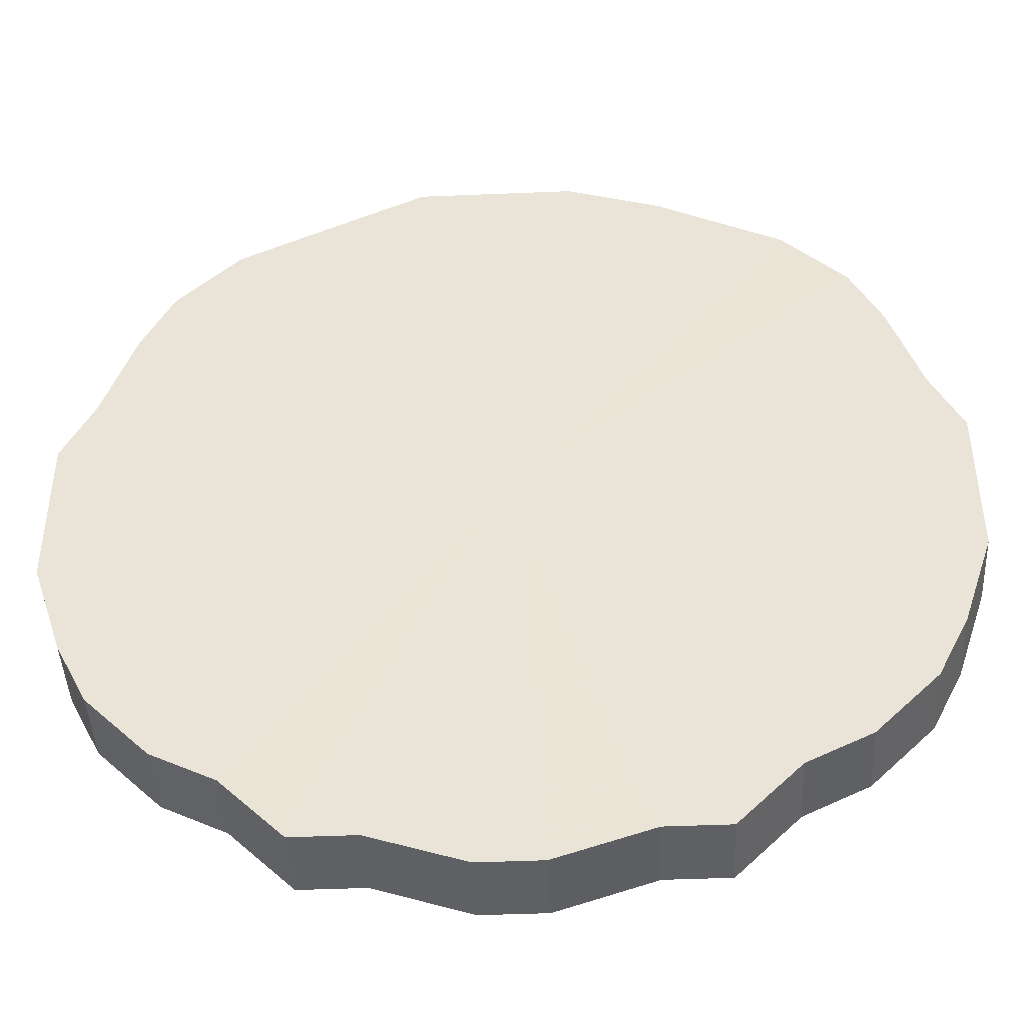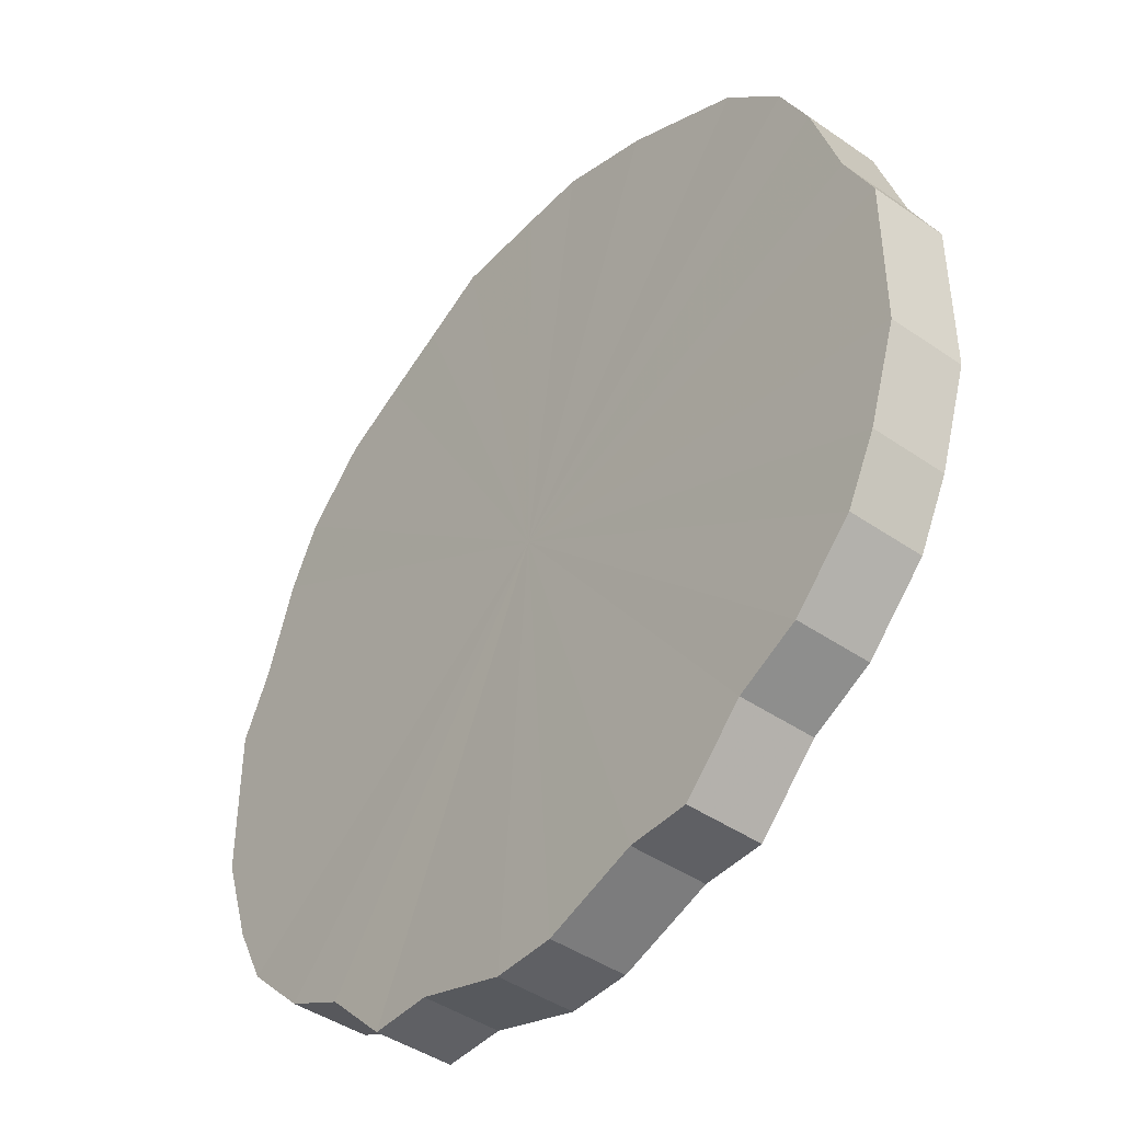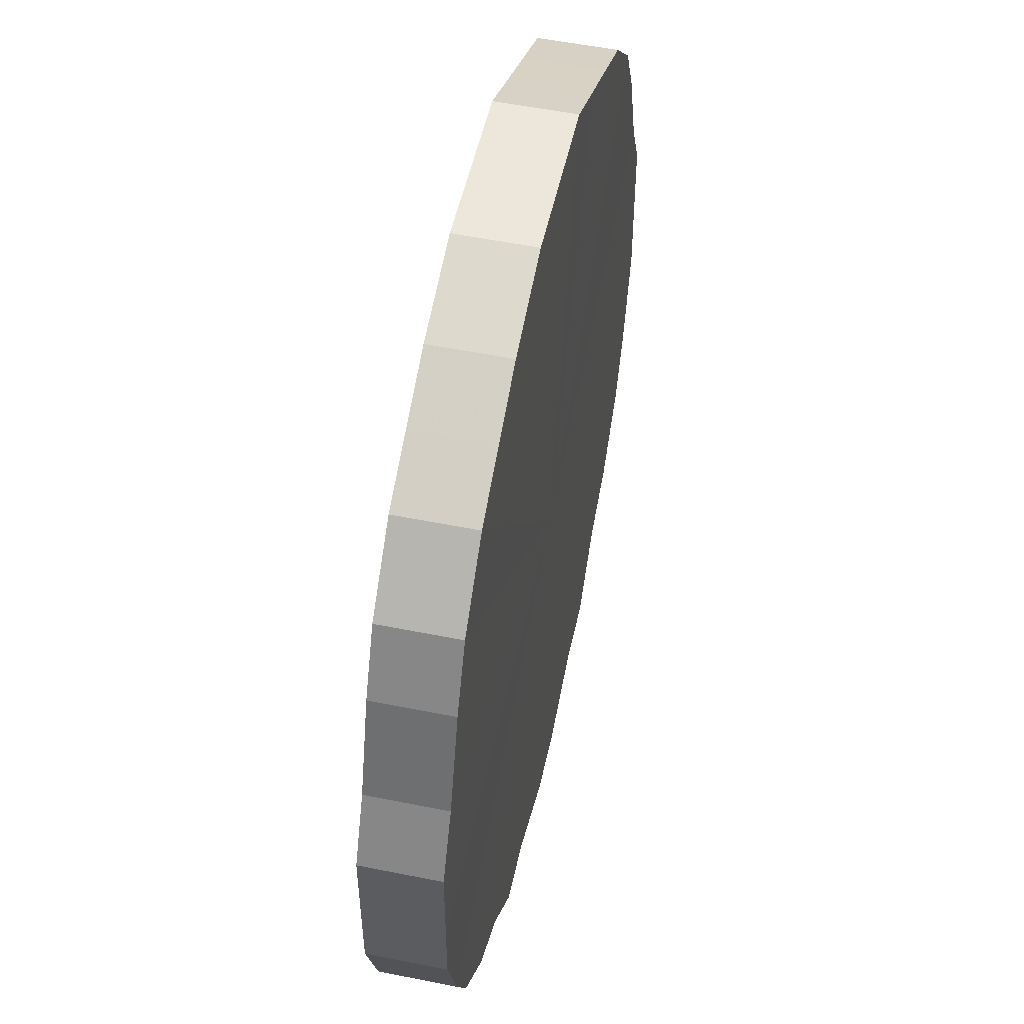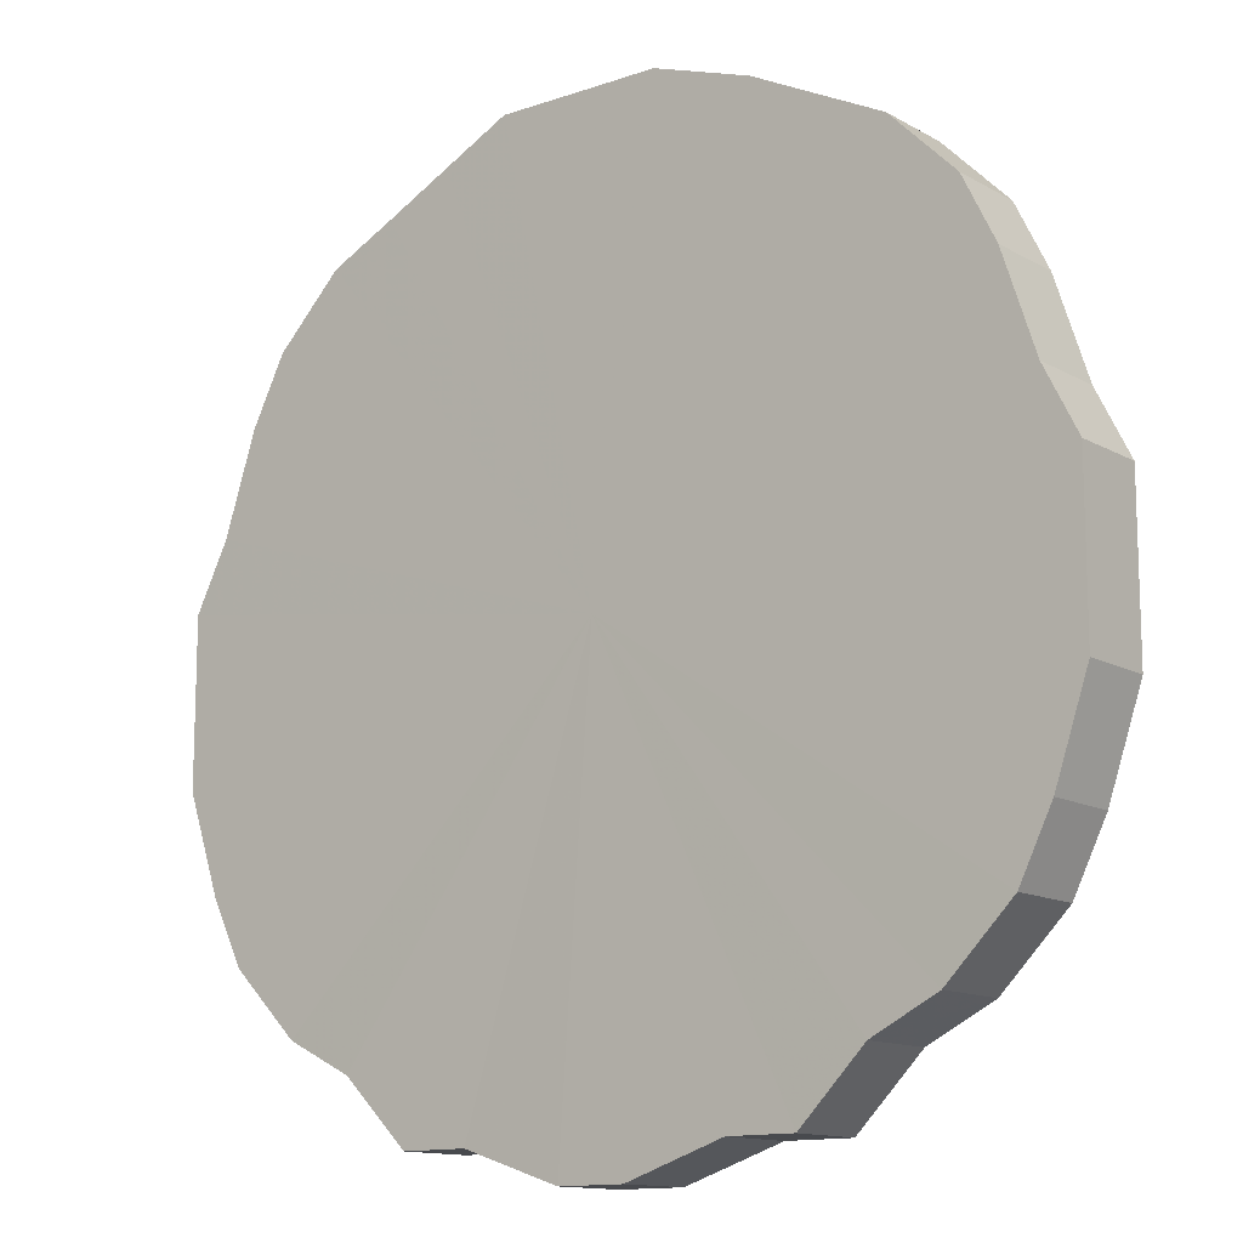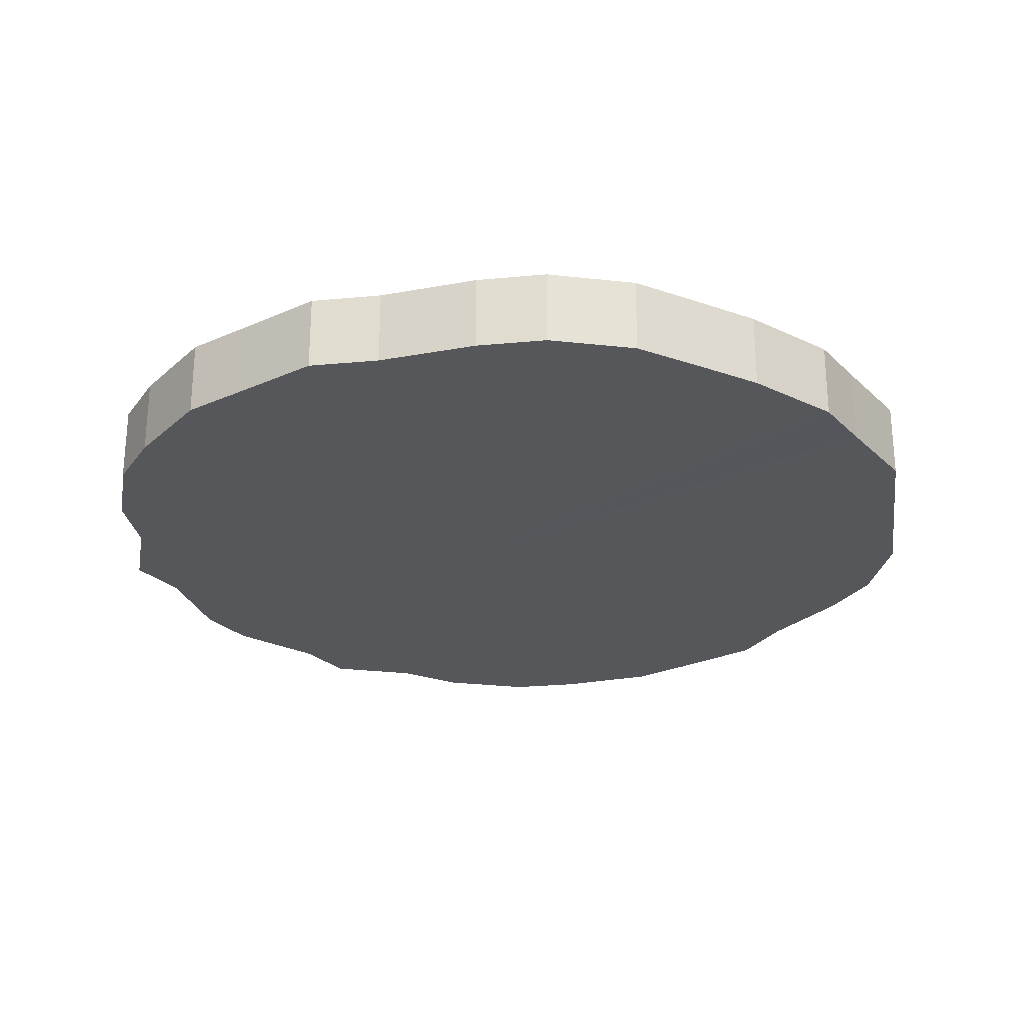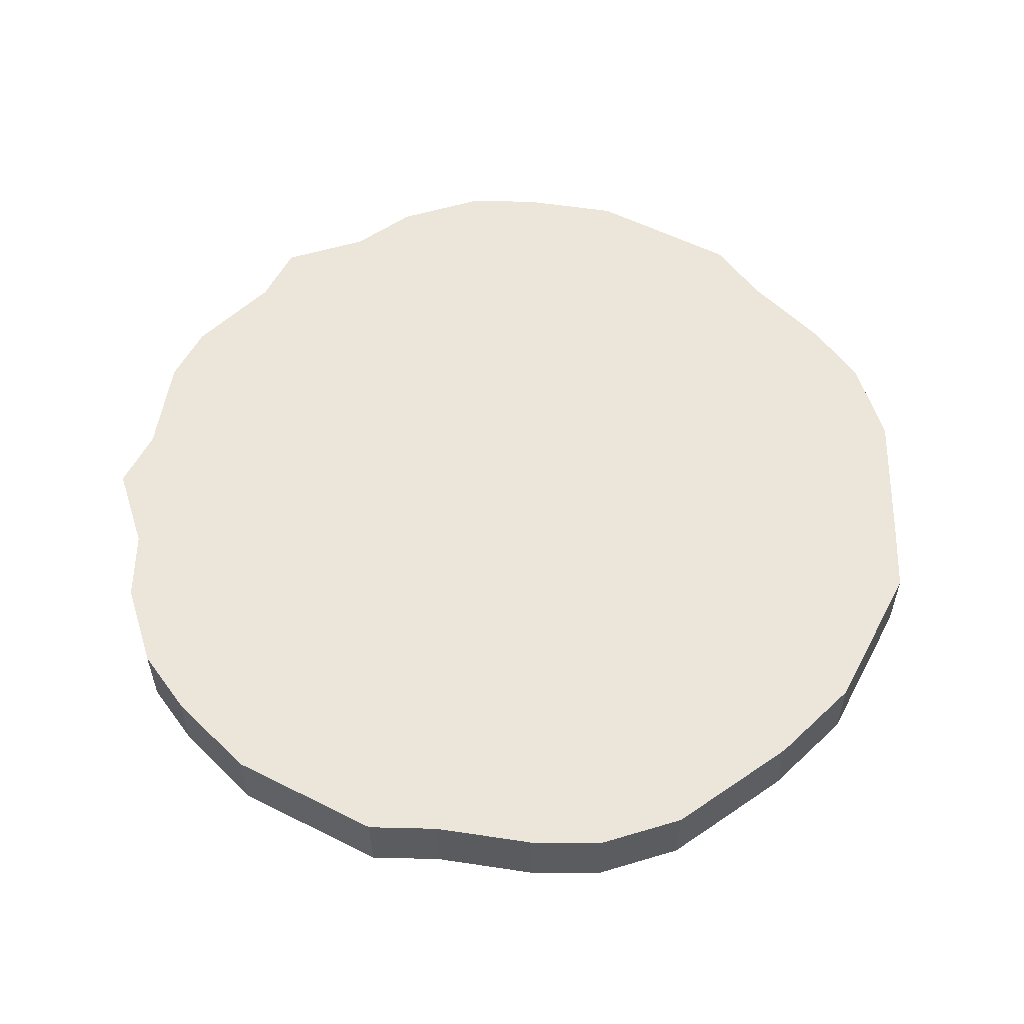
<metadata>
{"format":"obj","ext":"obj","renderer":"f3d","projection":"perspective","resolution":1024,"background":"white","views":[{"elev":-44.2,"azim":2.7,"up":"+Y"},{"elev":-43.8,"azim":50.6,"up":"+Y"},{"elev":52.4,"azim":102.3,"up":"+Y"},{"elev":-13.0,"azim":38.2,"up":"+Y"},{"elev":-26.6,"azim":124.9,"up":"+Z"},{"elev":56.1,"azim":117.6,"up":"+Z"}]}
</metadata>
<code>
o 26043
v 2216 1875 14.84
v 2216 1875 14.84
v 2216 1875 14.82
v 2216 1875 14.84
v 2216 1875 14.82
v 2216 1875 14.84
v 2216 1875 14.82
v 2216 1875 14.84
v 2216 1875 14.82
v 2216 1875 14.84
v 2216 1875 14.82
v 2216 1875 14.84
v 2216 1875 14.82
v 2216 1875 14.84
v 2216 1875 14.82
v 2216 1875 14.84
v 2216 1875 14.82
v 2216 1875 14.84
v 2216 1875 14.82
v 2216 1875 14.84
v 2216 1875 14.82
v 2216 1875 14.84
v 2216 1875 14.82
v 2216 1875 14.84
v 2216 1875 14.82
v 2216 1875 14.84
v 2216 1875 14.82
v 2216 1875 14.84
v 2216 1875 14.82
v 2216 1875 14.84
v 2216 1875 14.82
v 2216 1875 14.84
v 2216 1875 14.82
v 2216 1875 14.84
v 2216 1875 14.82
v 2216 1875 14.84
v 2216 1875 14.82
v 2216 1875 14.84
v 2216 1875 14.82
v 2216 1875 14.84
v 2216 1875 14.82
v 2216 1875 14.84
v 2216 1875 14.82
v 2216 1875 14.84
v 2216 1875 14.82
v 2216 1875 14.84
v 2216 1875 14.82
v 2216 1875 14.84
v 2216 1875 14.82
v 2216 1875 14.84
v 2216 1875 14.82
v 2216 1875 14.84
v 2216 1875 14.82
v 2216 1875 14.84
v 2216 1875 14.82
v 2216 1875 14.84
v 2216 1875 14.82
v 2216 1875 14.84
v 2216 1875 14.82
v 2216 1875 14.84
v 2216 1875 14.82
v 2216 1875 14.84
v 2216 1875 14.82
v 2216 1875 14.84
v 2216 1875 14.82
v 2216 1875 14.84
v 2216 1875 14.82
v 2216 1875 14.84
v 2216 1875 14.82
v 2216 1875 14.82
v 2216 1875 14.82
v 2216 1875 14.84
v 2216 1875 14.82
v 2216 1875 14.84
v 2216 1875 14.82
v 2216 1875 14.82
v 2216 1875 14.84
v 2216 1875 14.82
v 2216 1875 14.84
v 2216 1875 14.84
v 2216 1875 14.82
v 2216 1875 14.82
v 2216 1875 14.84
v 2216 1875 14.82
v 2216 1875 14.84
v 2216 1875 14.84
v 2216 1875 14.82
v 2216 1875 14.82
v 2216 1875 14.84
v 2216 1875 14.82
v 2216 1875 14.84
v 2216 1875 14.84
v 2216 1875 14.82
v 2216 1875 14.82
v 2216 1875 14.84
v 2216 1875 14.82
v 2216 1875 14.84
v 2216 1875 14.84
v 2216 1875 14.82
v 2216 1875 14.82
v 2216 1875 14.84
v 2216 1875 14.82
v 2216 1875 14.84
v 2216 1875 14.84
v 2216 1875 14.82
v 2216 1875 14.82
v 2216 1875 14.84
v 2216 1875 14.82
v 2216 1875 14.84
v 2216 1875 14.84
v 2216 1875 14.82
v 2216 1875 14.82
v 2216 1875 14.84
v 2216 1875 14.82
v 2216 1875 14.84
v 2216 1875 14.84
v 2216 1875 14.82
v 2216 1875 14.82
v 2216 1875 14.84
v 2216 1875 14.82
v 2216 1875 14.84
v 2216 1875 14.84
v 2216 1875 14.82
v 2216 1875 14.82
v 2216 1875 14.84
v 2216 1875 14.82
v 2216 1875 14.84
v 2216 1875 14.84
v 2216 1875 14.82
v 2216 1875 14.82
v 2216 1875 14.84
v 2216 1875 14.82
v 2216 1875 14.84
v 2216 1875 14.84
v 2216 1875 14.82
v 2216 1875 14.82
v 2216 1875 14.84
v 2216 1875 14.82
v 2216 1875 14.84
v 2216 1875 14.84
v 2216 1875 14.84
v 2216 1875 14.84
v 2216 1875 14.84
v 2216 1875 14.84
v 2216 1875 14.84
v 2216 1875 14.84
v 2216 1875 14.84
v 2216 1875 14.84
v 2216 1875 14.84
v 2216 1875 14.84
v 2216 1875 14.84
v 2216 1875 14.84
v 2216 1875 14.84
v 2216 1875 14.84
v 2216 1875 14.84
v 2216 1875 14.84
v 2216 1875 14.84
v 2216 1875 14.84
v 2216 1875 14.84
v 2216 1875 14.84
v 2216 1875 14.84
v 2216 1875 14.84
v 2216 1875 14.84
v 2216 1875 14.84
v 2216 1875 14.84
v 2216 1875 14.84
v 2216 1875 14.84
v 2216 1875 14.84
v 2216 1875 14.84
v 2216 1875 14.84
v 2216 1875 14.84
v 2216 1875 14.84
v 2216 1875 14.84
v 2216 1875 14.84
v 2216 1875 14.84
v 2216 1875 14.84
v 2216 1875 14.82
v 2216 1875 14.82
v 2216 1875 14.82
v 2216 1875 14.82
v 2216 1875 14.82
v 2216 1875 14.82
v 2216 1875 14.82
v 2216 1875 14.82
v 2216 1875 14.82
v 2216 1875 14.82
v 2216 1875 14.82
v 2216 1875 14.82
v 2216 1875 14.82
v 2216 1875 14.82
v 2216 1875 14.82
v 2216 1875 14.82
v 2216 1875 14.82
v 2216 1875 14.82
v 2216 1875 14.82
v 2216 1875 14.82
v 2216 1875 14.82
v 2216 1875 14.82
v 2216 1875 14.82
v 2216 1875 14.82
v 2216 1875 14.82
v 2216 1875 14.82
v 2216 1875 14.82
v 2216 1875 14.82
v 2216 1875 14.82
v 2216 1875 14.82
v 2216 1875 14.82
v 2216 1875 14.82
v 2216 1875 14.82
v 2216 1875 14.82
v 2216 1875 14.82
v 2216 1875 14.82
f 1 2 3
f 2 4 5
f 6 1 7
f 4 8 9
f 10 6 11
f 8 12 13
f 14 10 15
f 12 16 17
f 18 14 19
f 16 20 21
f 22 18 23
f 20 24 25
f 26 22 27
f 24 28 29
f 30 26 31
f 28 32 33
f 34 30 35
f 32 36 37
f 38 34 39
f 36 40 41
f 42 38 43
f 40 44 45
f 46 42 47
f 44 48 49
f 50 46 51
f 48 52 53
f 54 50 55
f 52 56 57
f 58 54 59
f 56 60 61
f 62 58 63
f 60 64 65
f 66 62 67
f 64 68 69
f 68 66 70
f 71 72 73
f 73 74 75
f 76 77 71
f 78 79 76
f 75 80 81
f 82 83 78
f 84 85 82
f 81 86 87
f 88 89 84
f 90 91 88
f 87 92 93
f 94 95 90
f 96 97 94
f 93 98 99
f 100 101 96
f 102 103 100
f 99 104 105
f 106 107 102
f 108 109 106
f 105 110 111
f 112 113 108
f 114 115 112
f 111 116 117
f 118 119 114
f 120 121 118
f 117 122 123
f 124 125 120
f 126 127 124
f 123 128 129
f 130 131 126
f 132 133 130
f 129 134 135
f 136 137 132
f 138 139 136
f 135 140 138
f 141 142 143
f 141 144 142
f 141 143 145
f 141 146 144
f 141 145 147
f 141 148 146
f 141 147 149
f 141 150 148
f 141 149 151
f 141 152 150
f 141 151 153
f 141 154 152
f 141 153 155
f 141 156 154
f 141 155 157
f 141 158 156
f 141 157 159
f 141 160 158
f 141 159 161
f 141 162 160
f 141 161 163
f 141 164 162
f 141 163 165
f 141 166 164
f 141 165 167
f 141 168 166
f 141 167 169
f 141 170 168
f 141 169 171
f 141 172 170
f 141 171 173
f 141 174 172
f 141 173 175
f 141 176 174
f 141 175 176
f 177 178 179
f 177 180 178
f 177 179 181
f 177 182 180
f 177 181 183
f 177 184 182
f 177 183 185
f 177 186 184
f 177 185 187
f 177 188 186
f 177 187 189
f 177 190 188
f 177 189 191
f 177 192 190
f 177 191 193
f 177 194 192
f 177 193 195
f 177 196 194
f 177 195 197
f 177 198 196
f 177 197 199
f 177 200 198
f 177 199 201
f 177 202 200
f 177 201 203
f 177 204 202
f 177 203 205
f 177 206 204
f 177 205 207
f 177 208 206
f 177 207 209
f 177 210 208
f 177 209 211
f 177 212 210
f 177 211 212

</code>
